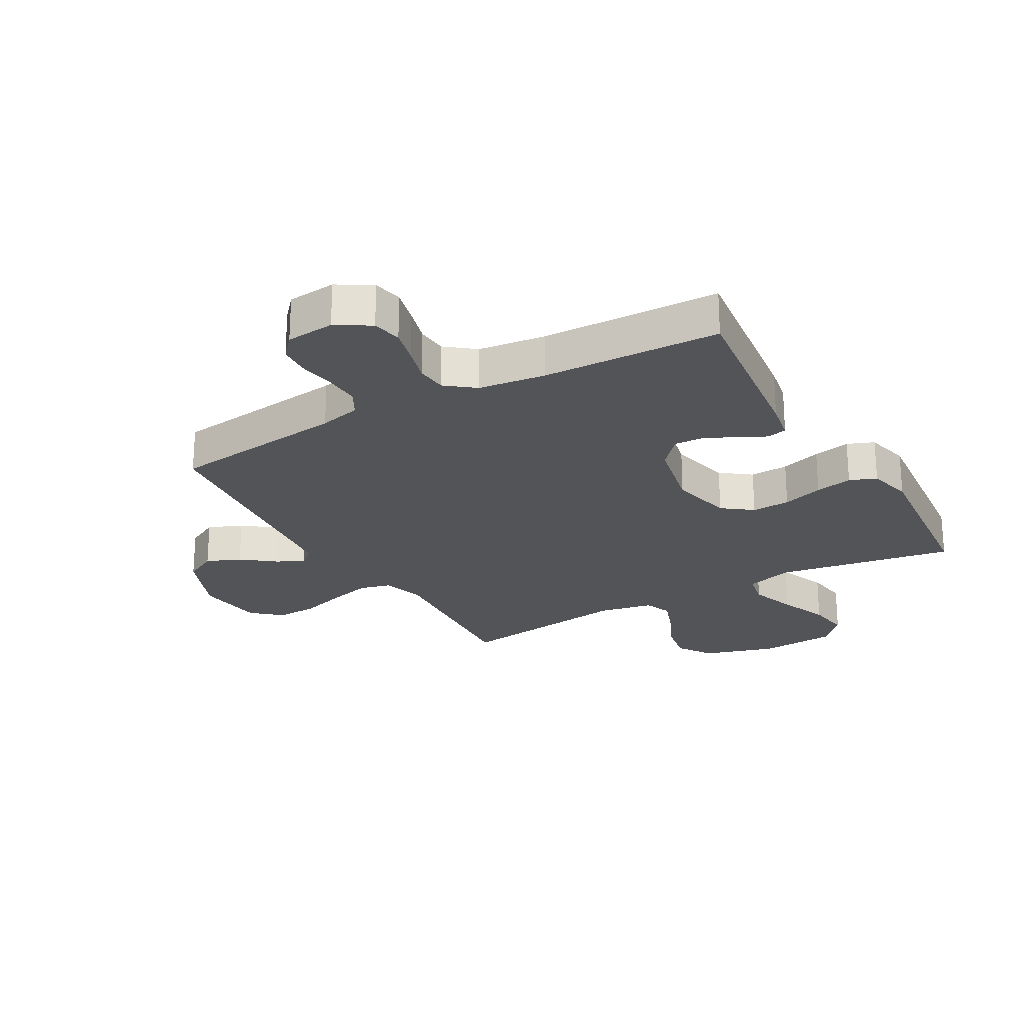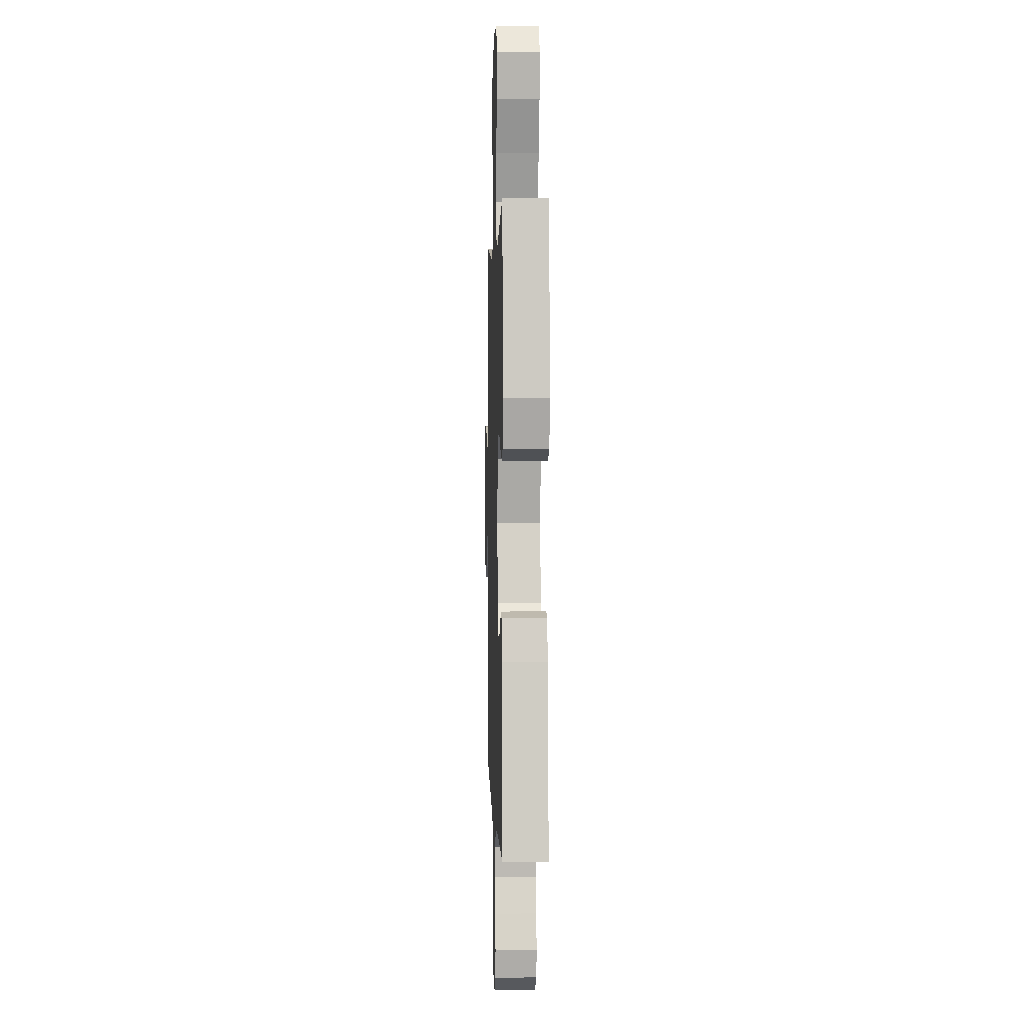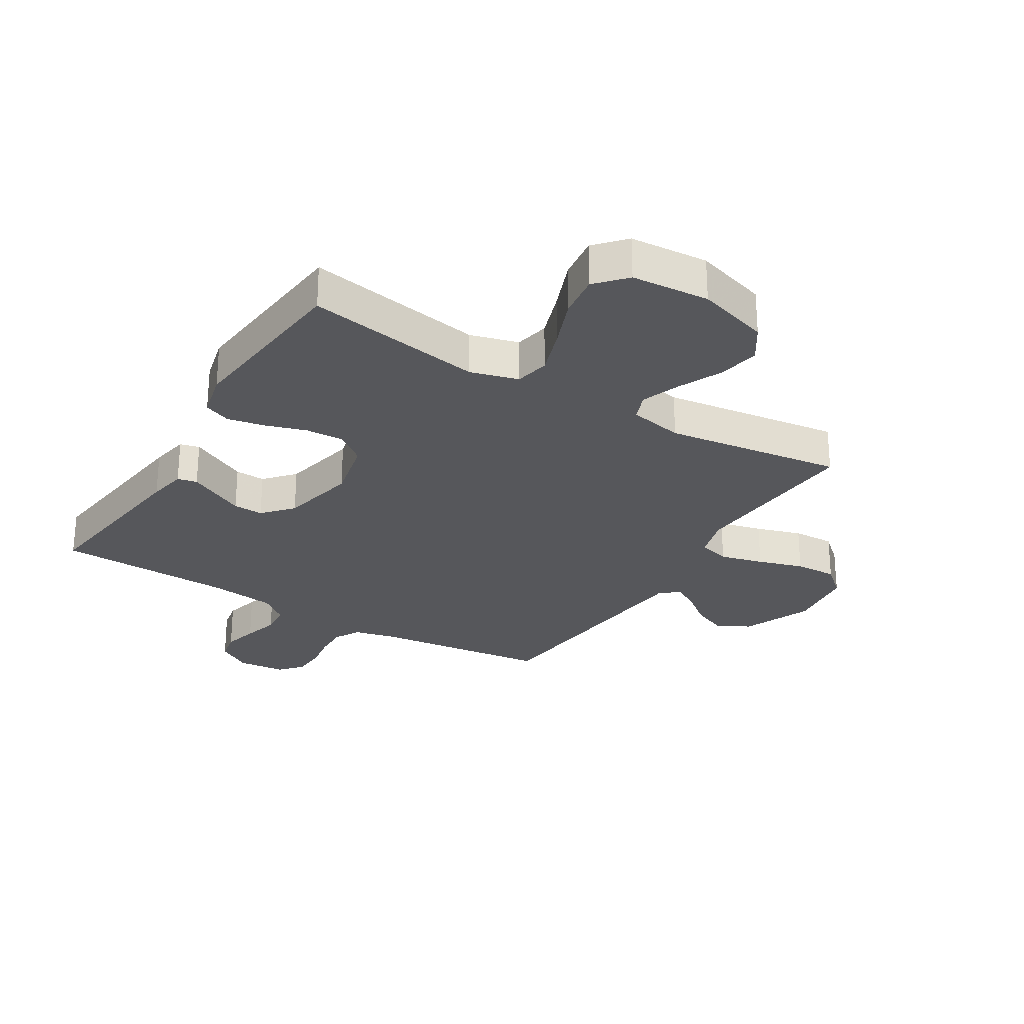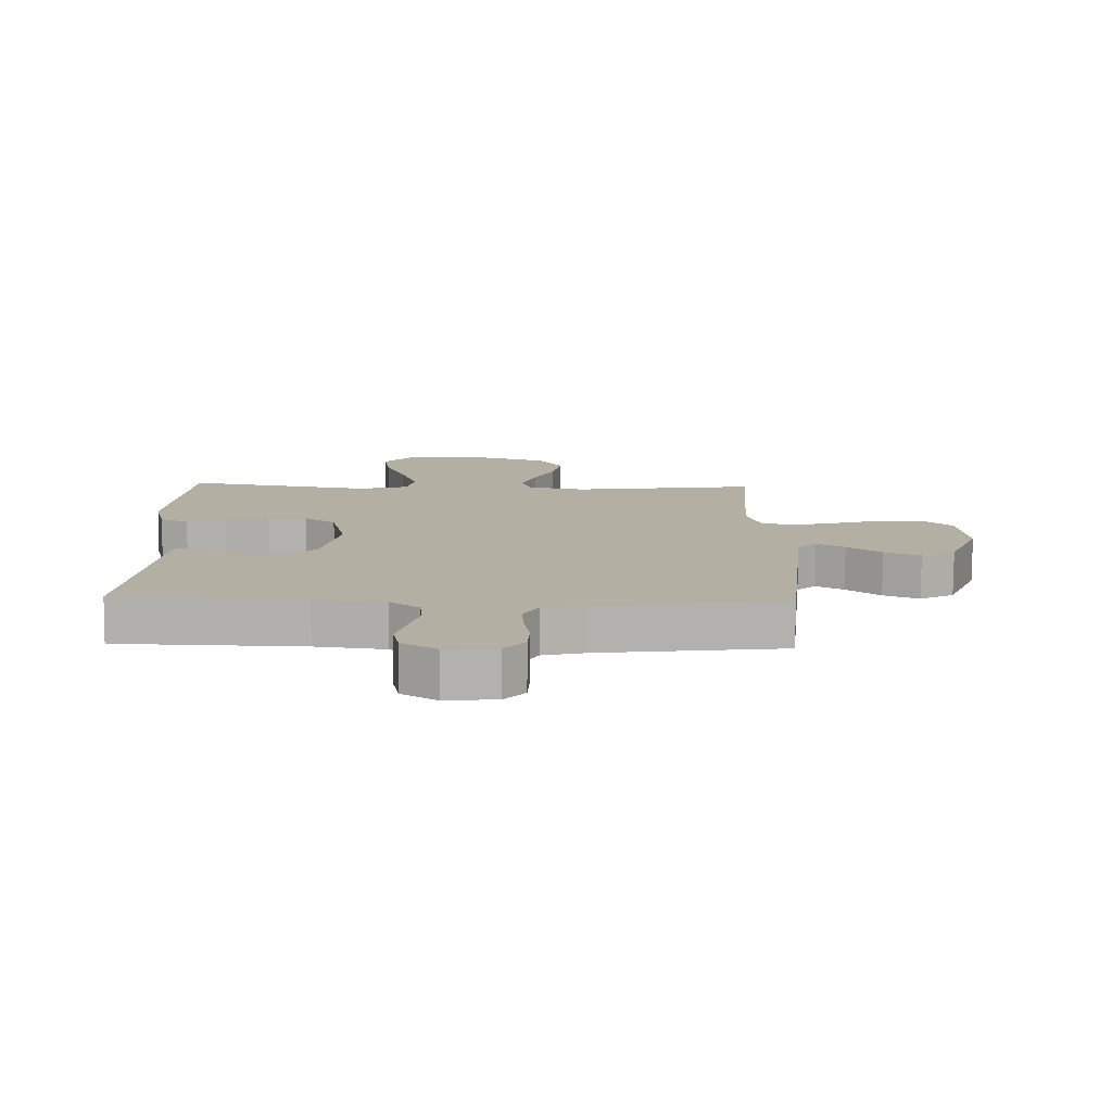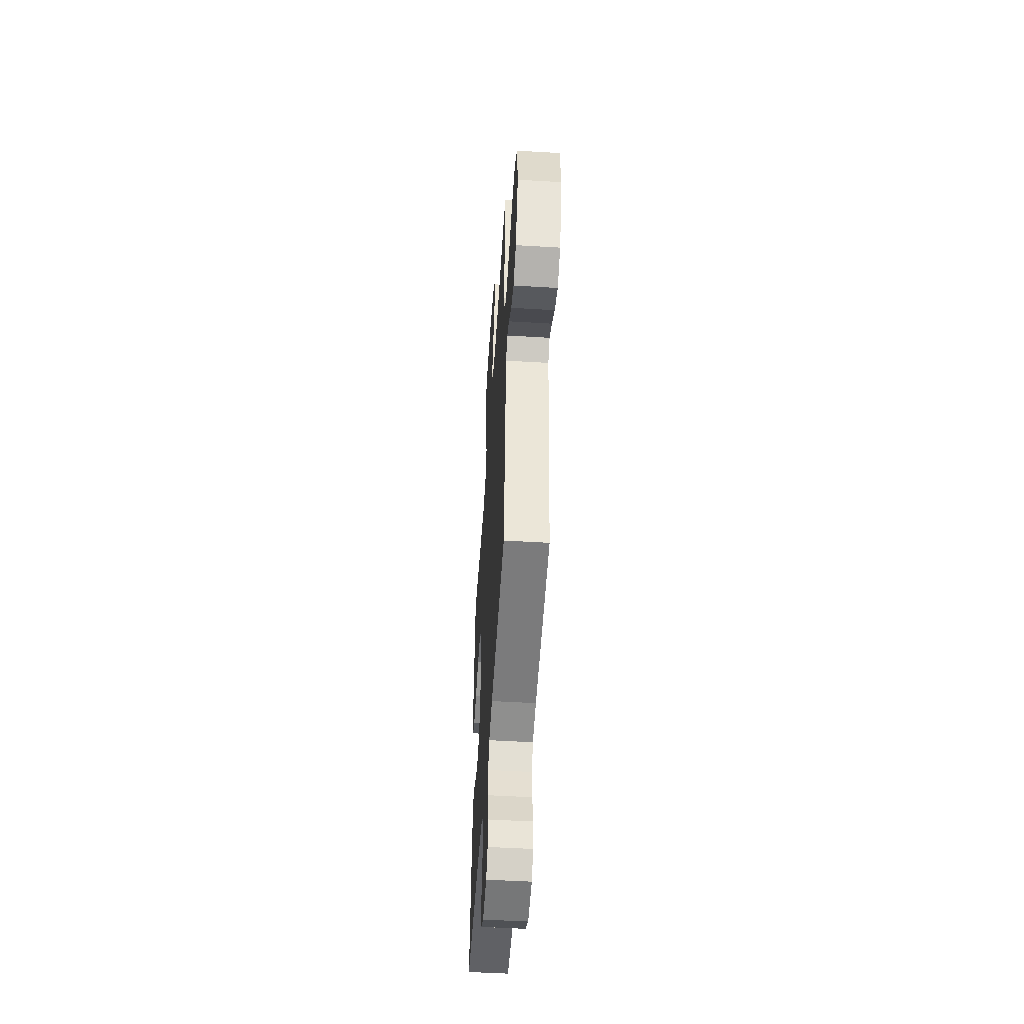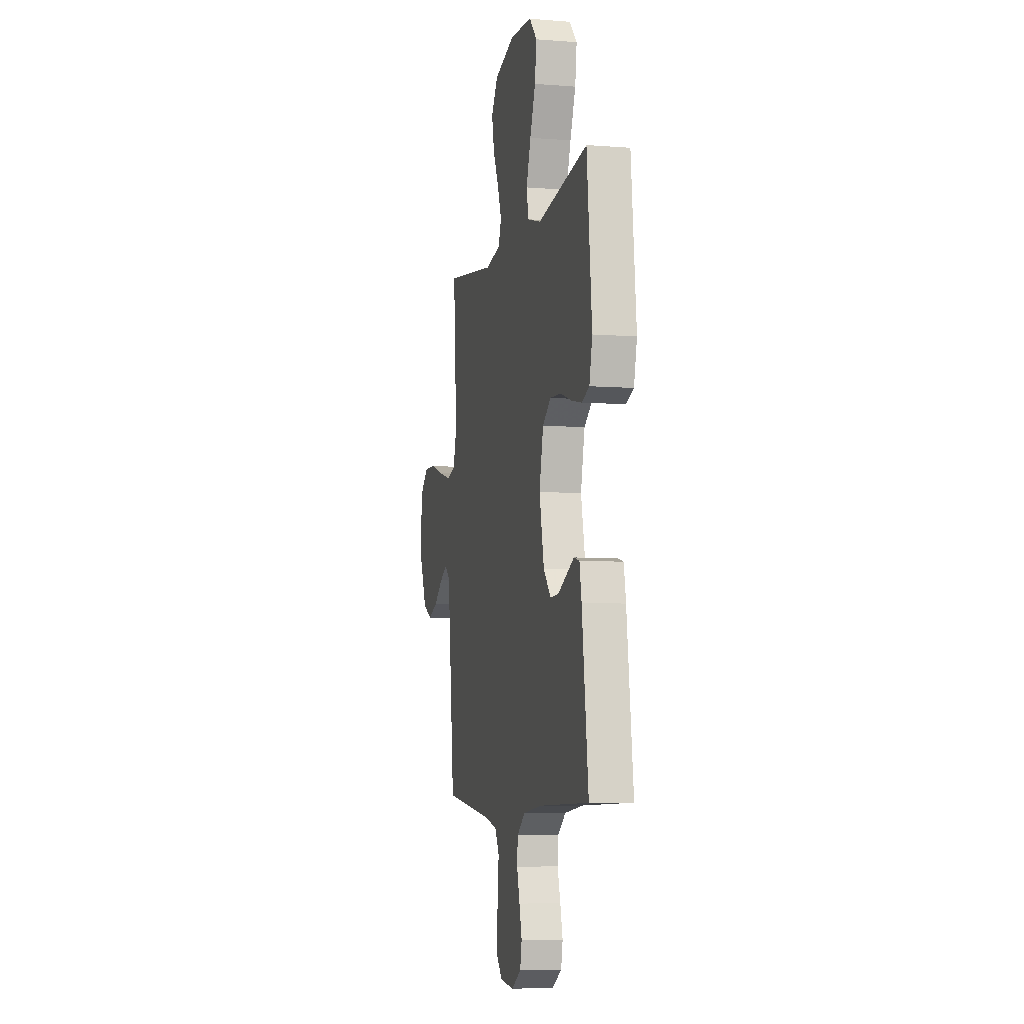
<metadata>
{"format":"obj","ext":"obj","renderer":"f3d","projection":"perspective","resolution":1024,"background":"white","views":[{"elev":-23.5,"azim":-150.3,"up":"+Y"},{"elev":2.1,"azim":-91.8,"up":"+Z"},{"elev":-27.1,"azim":-31.5,"up":"+Y"},{"elev":-78.9,"azim":-0.4,"up":"+Z"},{"elev":-51.4,"azim":86.3,"up":"+Z"},{"elev":-6.3,"azim":-103.1,"up":"+Z"}]}
</metadata>
<code>
v 0.5 0.07 0.5
v 0.479 0.07 0.2
v 0.5 0.07 0.128
v 0.553 0.07 0.114
v 0.626 0.07 0.133
v 0.703 0.07 0.157
v 0.774 0.07 0.16
v 0.823 0.07 0.117
v 0.837 0.07 0
v 0.788 0.07 -0.118
v 0.732 0.07 -0.148
v 0.674 0.07 -0.124
v 0.619 0.07 -0.081
v 0.574 0.07 -0.056
v 0.543 0.07 -0.084
v 0.531 0.07 -0.2
v 0.5 0.07 -0.5
v 0.2 0.07 -0.537
v 0.13 0.07 -0.554
v 0.106 0.07 -0.597
v 0.108 0.07 -0.655
v 0.118 0.07 -0.717
v 0.115 0.07 -0.772
v 0.082 0.07 -0.809
v 0 0.07 -0.817
v -0.057 0.07 -0.782
v -0.067 0.07 -0.732
v -0.052 0.07 -0.673
v -0.035 0.07 -0.613
v -0.039 0.07 -0.561
v -0.087 0.07 -0.523
v -0.2 0.07 -0.509
v -0.5 0.07 -0.5
v -0.462 0.07 -0.2
v -0.45 0.07 -0.135
v -0.417 0.07 -0.127
v -0.371 0.07 -0.15
v -0.319 0.07 -0.176
v -0.268 0.07 -0.178
v -0.224 0.07 -0.128
v -0.196 0.07 0
v -0.22 0.07 0.106
v -0.27 0.07 0.144
v -0.335 0.07 0.141
v -0.404 0.07 0.119
v -0.467 0.07 0.106
v -0.512 0.07 0.124
v -0.53 0.07 0.2
v -0.5 0.07 0.5
v -0.2 0.07 0.45
v -0.119 0.07 0.473
v -0.107 0.07 0.531
v -0.134 0.07 0.61
v -0.167 0.07 0.694
v -0.177 0.07 0.768
v -0.132 0.07 0.818
v 0 0.07 0.828
v 0.123 0.07 0.791
v 0.162 0.07 0.732
v 0.148 0.07 0.661
v 0.114 0.07 0.588
v 0.09 0.07 0.523
v 0.108 0.07 0.476
v 0.2 0.07 0.458
v 0.5 0 0.5
v 0.479 0 0.2
v 0.5 0 0.128
v 0.553 0 0.114
v 0.626 0 0.133
v 0.703 0 0.157
v 0.774 0 0.16
v 0.823 0 0.117
v 0.837 0 0
v 0.788 0 -0.118
v 0.732 0 -0.148
v 0.674 0 -0.124
v 0.619 0 -0.081
v 0.574 0 -0.056
v 0.543 0 -0.084
v 0.531 0 -0.2
v 0.5 0 -0.5
v 0.2 0 -0.537
v 0.13 0 -0.554
v 0.106 0 -0.597
v 0.108 0 -0.655
v 0.118 0 -0.717
v 0.115 0 -0.772
v 0.082 0 -0.809
v 0 0 -0.817
v -0.057 0 -0.782
v -0.067 0 -0.732
v -0.052 0 -0.673
v -0.035 0 -0.613
v -0.039 0 -0.561
v -0.087 0 -0.523
v -0.2 0 -0.509
v -0.5 0 -0.5
v -0.462 0 -0.2
v -0.45 0 -0.135
v -0.417 0 -0.127
v -0.371 0 -0.15
v -0.319 0 -0.176
v -0.268 0 -0.178
v -0.224 0 -0.128
v -0.196 0 0
v -0.22 0 0.106
v -0.27 0 0.144
v -0.335 0 0.141
v -0.404 0 0.119
v -0.467 0 0.106
v -0.512 0 0.124
v -0.53 0 0.2
v -0.5 0 0.5
v -0.2 0 0.45
v -0.119 0 0.473
v -0.107 0 0.531
v -0.134 0 0.61
v -0.167 0 0.694
v -0.177 0 0.768
v -0.132 0 0.818
v 0 0 0.828
v 0.123 0 0.791
v 0.162 0 0.732
v 0.148 0 0.661
v 0.114 0 0.588
v 0.09 0 0.523
v 0.108 0 0.476
v 0.2 0 0.458
f 59 60 61
f 58 59 61
f 57 58 61
f 56 57 61
f 55 56 61
f 54 55 61
f 53 54 61
f 52 53 61 62
f 51 52 62 63
f 48 49 50
f 47 48 50
f 46 47 50
f 45 46 50
f 44 45 50
f 51 63 64
f 50 51 64
f 44 50 64
f 43 44 64
f 35 36 37
f 34 35 37
f 33 34 37
f 32 33 37
f 31 32 37 38
f 30 31 38 39
f 27 28 29
f 26 27 29
f 25 26 29
f 24 25 29
f 23 24 29
f 22 23 29
f 21 22 29
f 20 21 29 30
f 30 39 40
f 20 30 40
f 19 20 40
f 16 17 18
f 19 40 41
f 18 19 41
f 16 18 41
f 15 16 41
f 11 12 13
f 10 11 13
f 9 10 13
f 8 9 13
f 7 8 13
f 6 7 13
f 5 6 13
f 4 5 13 14
f 64 1 2
f 43 64 2
f 42 43 2
f 15 41 42
f 14 15 42
f 4 14 42
f 3 4 42
f 2 3 42
f 125 124 123
f 125 123 122
f 125 122 121
f 125 121 120
f 125 120 119
f 125 119 118
f 125 118 117
f 126 125 117 116
f 127 126 116 115
f 114 113 112
f 114 112 111
f 114 111 110
f 114 110 109
f 114 109 108
f 128 127 115
f 128 115 114
f 128 114 108
f 128 108 107
f 101 100 99
f 101 99 98
f 101 98 97
f 101 97 96
f 102 101 96 95
f 103 102 95 94
f 93 92 91
f 93 91 90
f 93 90 89
f 93 89 88
f 93 88 87
f 93 87 86
f 93 86 85
f 94 93 85 84
f 104 103 94
f 104 94 84
f 104 84 83
f 82 81 80
f 105 104 83
f 105 83 82
f 105 82 80
f 105 80 79
f 77 76 75
f 77 75 74
f 77 74 73
f 77 73 72
f 77 72 71
f 77 71 70
f 77 70 69
f 78 77 69 68
f 66 65 128
f 66 128 107
f 66 107 106
f 106 105 79
f 106 79 78
f 106 78 68
f 106 68 67
f 106 67 66
f 1 65 66 2
f 2 66 67 3
f 3 67 68 4
f 4 68 69 5
f 5 69 70 6
f 6 70 71 7
f 7 71 72 8
f 8 72 73 9
f 9 73 74 10
f 10 74 75 11
f 11 75 76 12
f 12 76 77 13
f 13 77 78 14
f 14 78 79 15
f 15 79 80 16
f 16 80 81 17
f 17 81 82 18
f 18 82 83 19
f 19 83 84 20
f 20 84 85 21
f 21 85 86 22
f 22 86 87 23
f 23 87 88 24
f 24 88 89 25
f 25 89 90 26
f 26 90 91 27
f 27 91 92 28
f 28 92 93 29
f 29 93 94 30
f 30 94 95 31
f 31 95 96 32
f 32 96 97 33
f 33 97 98 34
f 34 98 99 35
f 35 99 100 36
f 36 100 101 37
f 37 101 102 38
f 38 102 103 39
f 39 103 104 40
f 40 104 105 41
f 41 105 106 42
f 42 106 107 43
f 43 107 108 44
f 44 108 109 45
f 45 109 110 46
f 46 110 111 47
f 47 111 112 48
f 48 112 113 49
f 49 113 114 50
f 50 114 115 51
f 51 115 116 52
f 52 116 117 53
f 53 117 118 54
f 54 118 119 55
f 55 119 120 56
f 56 120 121 57
f 57 121 122 58
f 58 122 123 59
f 59 123 124 60
f 60 124 125 61
f 61 125 126 62
f 62 126 127 63
f 63 127 128 64
f 64 128 65 1

</code>
